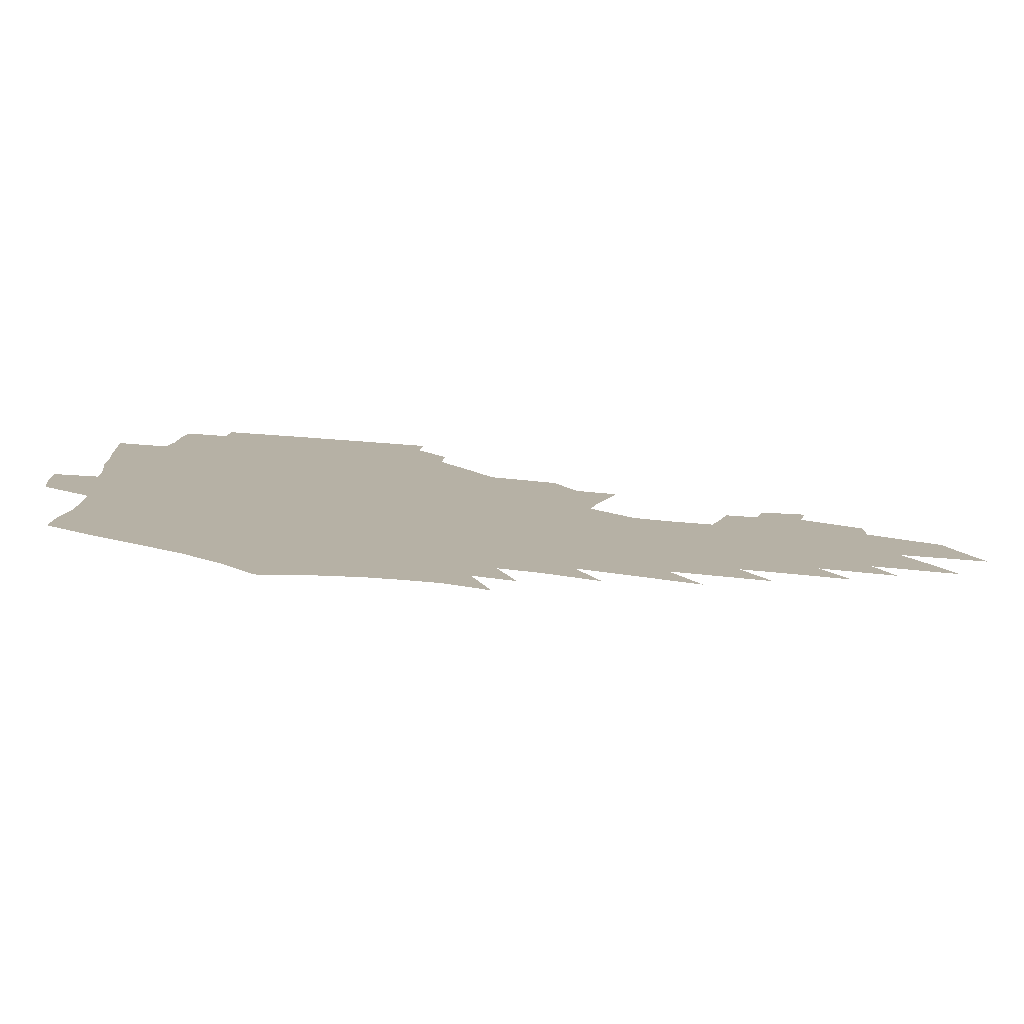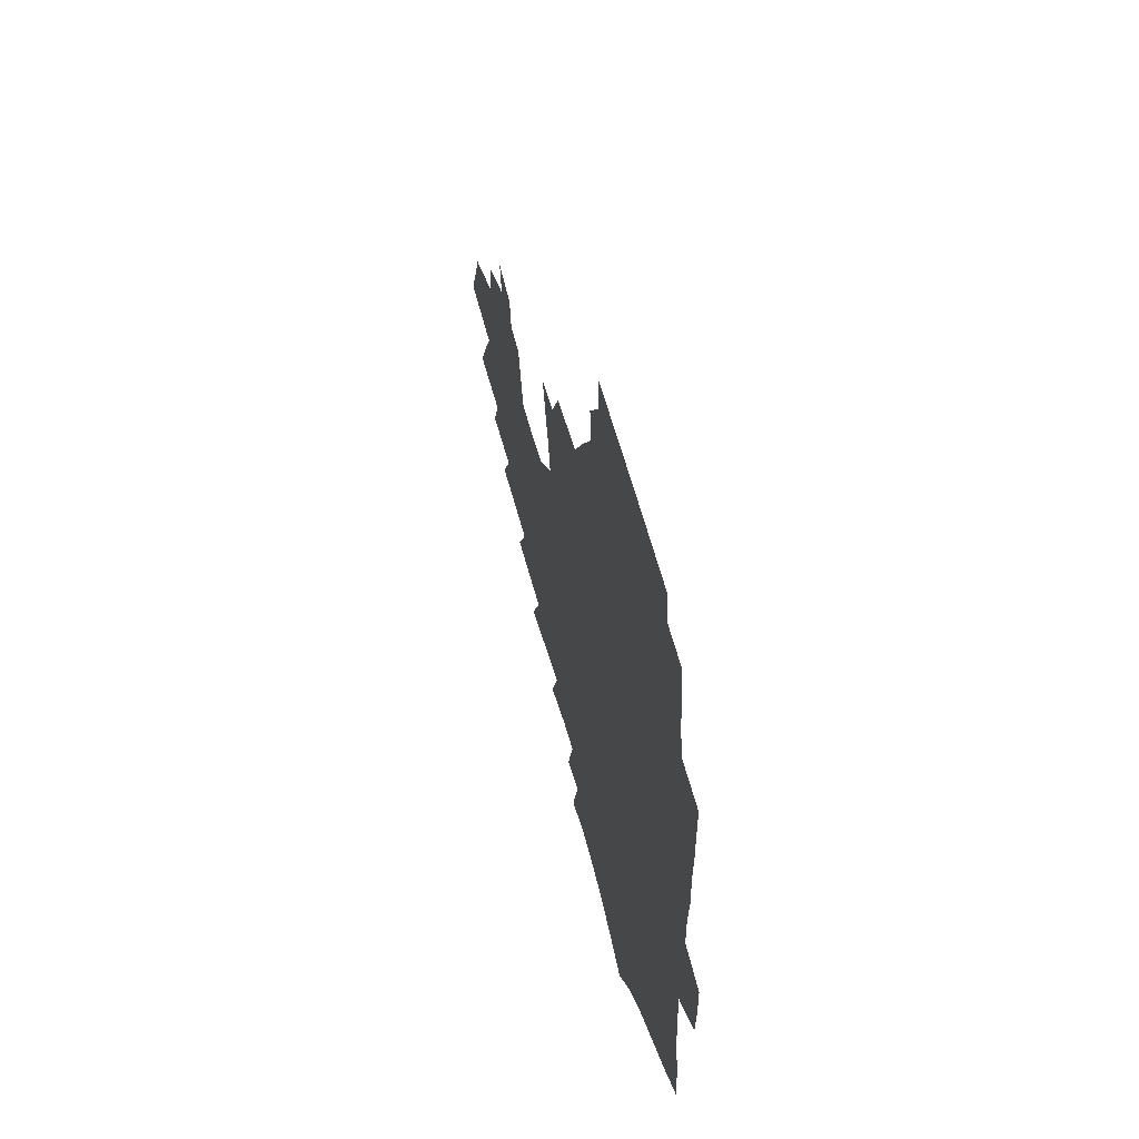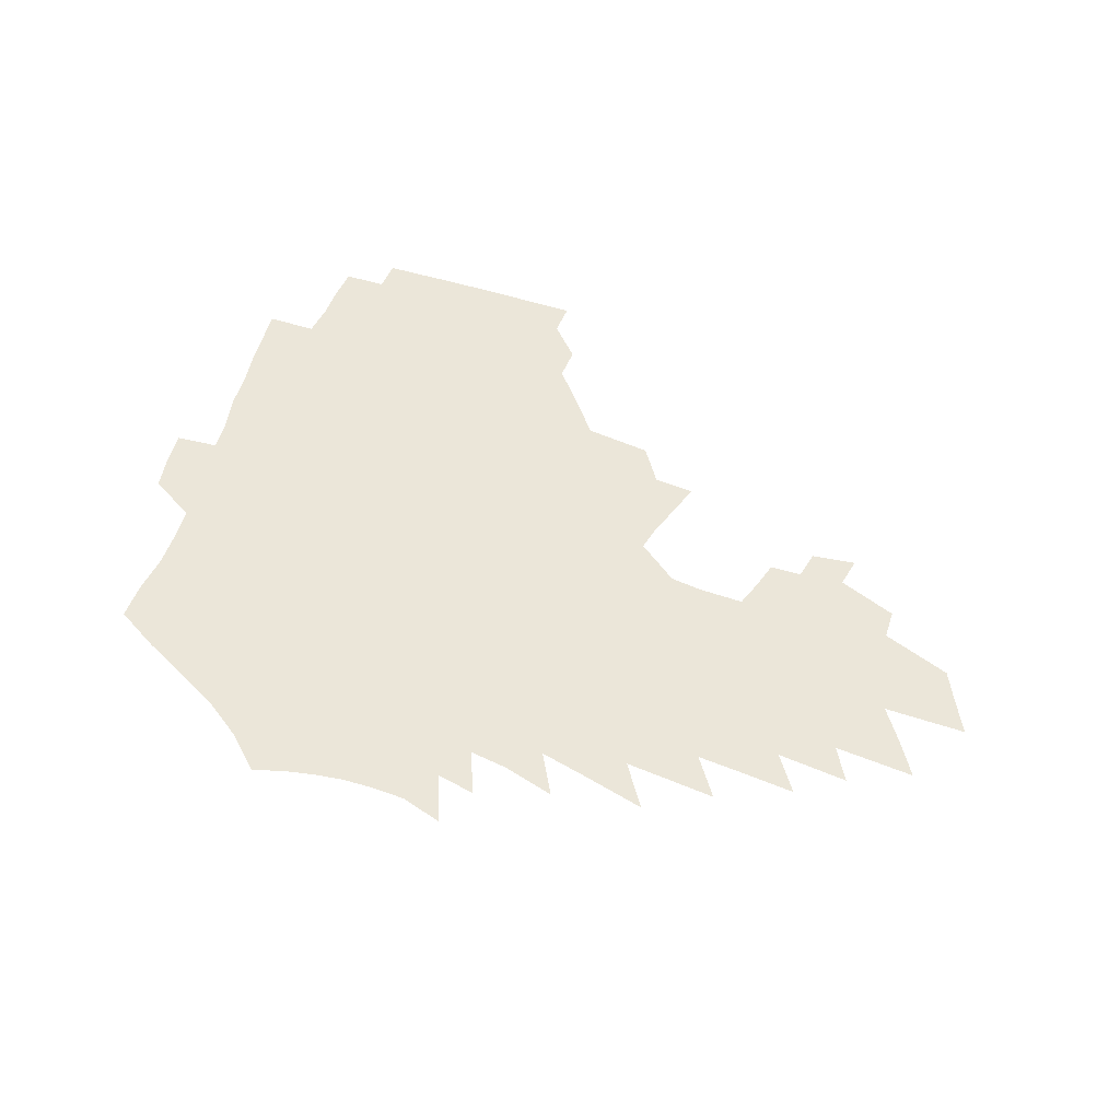
<metadata>
{"format":"obj","ext":"obj","renderer":"f3d","projection":"perspective","resolution":1024,"background":"white","views":[{"elev":-78.4,"azim":-4.2,"up":"+Y"},{"elev":49.4,"azim":-102.5,"up":"+Y"},{"elev":56.1,"azim":18.0,"up":"+Z"}]}
</metadata>
<code>
v 186.2 249.8 0
v 184.5 265.1 0
v 184.1 280.3 0
v 203 170.9 0
v 204.2 188 0
v 207.3 205.6 0
v 208 221.5 0
v 207.7 236.8 0
v 205.8 251.7 0
v 205.1 266.7 0
v 204.5 281.7 0
v 204 296.7 0
v 201.7 311.9 0
v 201.7 326.9 0
v 200.4 342 0
v 199.9 356.9 0
v 199.3 371.7 0
v 223.1 158.9 0
v 222.7 175.2 0
v 224.6 192.3 0
v 225.8 208.4 0
v 228.2 224.6 0
v 228.5 239.2 0
v 225.5 253.6 0
v 224.7 268.3 0
v 223.7 283 0
v 223.1 297.8 0
v 222.5 312.7 0
v 221.4 327.6 0
v 221.8 342.4 0
v 222.7 357 0
v 222.6 371.5 0
v 225.3 385.8 0
v 226.2 399.8 0
v 228.1 413.6 0
v 244.1 148 0
v 241.4 163.1 0
v 242 179.5 0
v 242.1 195.2 0
v 242.7 210.8 0
v 243.4 225.8 0
v 245.2 241 0
v 242.5 255 0
v 240.7 269.5 0
v 239.9 284.1 0
v 240.9 298.7 0
v 239.5 313.5 0
v 239.2 328.3 0
v 240.5 343 0
v 241.3 357.5 0
v 241.8 371.9 0
v 243.5 386.1 0
v 245.2 400.1 0
v 247.7 413.7 0
v 249.3 427 0
v 264 137.4 0
v 262.6 153.3 0
v 261.1 168.5 0
v 260 183.5 0
v 259.8 198.6 0
v 259.3 213.2 0
v 259 227.6 0
v 259.3 242.1 0
v 258 256.2 0
v 256.6 270.5 0
v 255.9 285 0
v 255.2 299.6 0
v 255.2 314.3 0
v 256.3 328.9 0
v 256.8 343.4 0
v 258 357.8 0
v 258.6 372.1 0
v 259.8 386.4 0
v 261.9 400.3 0
v 263.9 413.9 0
v 265.9 427.1 0
v 281.4 125.1 0
v 281.3 143.4 0
v 279.5 158.2 0
v 277.6 172.4 0
v 276.8 187.1 0
v 275.4 201.1 0
v 275 215.4 0
v 274.3 229.3 0
v 273.6 243.2 0
v 272.2 257.1 0
v 271 271.3 0
v 270.1 285.7 0
v 270.1 300.2 0
v 270.3 314.7 0
v 271.2 329.3 0
v 271.8 343.7 0
v 272.2 358.1 0
v 274 372.4 0
v 275.1 386.5 0
v 277.7 400.5 0
v 278.8 414.1 0
v 281.3 427.5 0
v 297.3 109.8 0
v 296.9 130.6 0
v 295.6 146.9 0
v 293.8 161.2 0
v 292.8 176 0
v 291.4 189.7 0
v 290.4 203.5 0
v 289.5 217.1 0
v 289 230.7 0
v 287.6 244.2 0
v 286.3 257.9 0
v 285 272.1 0
v 284.9 286.2 0
v 284.6 300.6 0
v 284.8 315 0
v 285.6 329.5 0
v 286.3 343.9 0
v 287.6 358.3 0
v 288.5 372.6 0
v 290.4 386.8 0
v 291.7 400.6 0
v 293.6 414.3 0
v 295.2 427.5 0
v 312.2 113.9 0
v 310.9 134.4 0
v 309.2 149.7 0
v 307.5 163.8 0
v 306.2 178.2 0
v 305.1 191.9 0
v 303.7 205 0
v 303.5 218.8 0
v 303.2 231.9 0
v 301.5 245 0
v 300 258.6 0
v 299 272.5 0
v 298.9 286.5 0
v 298.6 300.9 0
v 299.3 315.2 0
v 299.7 329.6 0
v 300.8 344 0
v 301.9 358.2 0
v 303 372.4 0
v 304.6 386.7 0
v 305.7 400.4 0
v 307.6 414.2 0
v 309 427.5 0
v 326.6 116.6 0
v 324.2 135.9 0
v 322.2 151.3 0
v 320.6 165.9 0
v 319.2 180.2 0
v 318 193.6 0
v 317.1 206.9 0
v 316.5 220 0
v 316.2 232.8 0
v 315 245.4 0
v 313.8 258.7 0
v 312.7 272.7 0
v 312.4 286.9 0
v 312.5 301.1 0
v 313.1 315.2 0
v 313.9 329.4 0
v 314.8 343.6 0
v 316.1 357.9 0
v 317.2 372.1 0
v 318.7 386.5 0
v 320.1 400.4 0
v 321.6 414 0
v 322.9 427.4 0
v 340.9 118.3 0
v 337.6 136.7 0
v 335.3 152 0
v 333.3 167 0
v 331.7 181.6 0
v 330.4 194.7 0
v 329.4 207.9 0
v 328.7 220.7 0
v 328.3 233.5 0
v 327.5 245.9 0
v 326.9 258.7 0
v 326 272.8 0
v 325.7 287.3 0
v 326.1 301 0
v 326.9 314.9 0
v 327.9 329 0
v 329 343.2 0
v 330.2 357.4 0
v 331.6 371.7 0
v 332.9 386 0
v 334.4 399.9 0
v 335.7 413.7 0
v 337 427.2 0
v 355.5 118.6 0
v 351.4 137 0
v 348.4 152.8 0
v 346.2 167.3 0
v 344.2 182.1 0
v 342.7 195.6 0
v 341.6 208.6 0
v 340.7 221.5 0
v 340.1 234 0
v 339.7 246.2 0
v 339.3 258.9 0
v 339 272.5 0
v 338.9 286.8 0
v 339.6 300.5 0
v 340.6 314.3 0
v 342 328.2 0
v 343.2 342.5 0
v 344.7 356.6 0
v 346.3 370.8 0
v 347.7 385.1 0
v 348.7 399.5 0
v 350.3 413.3 0
v 351.7 427.1 0
v 370.9 117.8 0
v 365.8 136.5 0
v 361.9 153.1 0
v 359.2 167.9 0
v 356.6 182.8 0
v 355.3 195.6 0
v 353.8 209 0
v 352.7 221.9 0
v 351.9 234.5 0
v 351.6 246.5 0
v 351.6 258.8 0
v 351.7 272.1 0
v 352.2 285.6 0
v 353.1 299.3 0
v 354.4 313.1 0
v 356 327.2 0
v 357.6 341.3 0
v 359.4 355.4 0
v 361.2 369.7 0
v 362.7 384.2 0
v 364.2 398.6 0
v 391 111.6 0
v 382.4 134.3 0
v 375.9 153.4 0
v 372.6 168.1 0
v 369.8 182.6 0
v 367.4 196.6 0
v 366.1 209.2 0
v 364.5 222.5 0
v 363.7 234.7 0
v 363.3 246.6 0
v 363.6 258.7 0
v 364.2 271.4 0
v 365.2 284.4 0
v 366.4 297.8 0
v 368 311.7 0
v 369.9 325.8 0
v 372 339.8 0
v 374 353.9 0
v 376.3 368.2 0
v 401 130.6 0
v 392.9 150.9 0
v 386.6 168 0
v 383.4 182.2 0
v 381 195.9 0
v 378.5 209.6 0
v 376.4 222.8 0
v 375.4 234.8 0
v 375.2 246.5 0
v 375.6 258.4 0
v 376.5 270.6 0
v 377.7 283.2 0
v 379.4 296.5 0
v 381.4 310.1 0
v 383.8 324.1 0
v 386.2 337.9 0
v 389 351.9 0
v 411.1 148.2 0
v 403.9 165.3 0
v 400.1 179.8 0
v 396.9 193.9 0
v 392.9 208.3 0
v 390.1 221.7 0
v 389.6 233.8 0
v 388.5 246.1 0
v 388.2 258 0
v 389.1 270 0
v 390.6 282.5 0
v 392.3 295.1 0
v 394.9 308.6 0
v 397.4 322 0
v 400.5 335.8 0
v 404.7 350.1 0
v 436.1 141.1 0
v 425.5 160.7 0
v 417.7 177.3 0
v 414.8 191.1 0
v 409.3 206.3 0
v 404.1 221 0
v 403.1 233.2 0
v 402.2 245.3 0
v 402.4 257.3 0
v 402.9 269.3 0
v 403.7 281.5 0
v 405.6 293.8 0
v 408.8 306.9 0
v 411.5 320.1 0
v 415.3 333.7 0
v 420.5 348.3 0
v 450.1 154.9 0
v 441.8 171.9 0
v 435.9 187.2 0
v 428.7 203 0
v 420.7 219.1 0
v 417.5 232.2 0
v 416.1 244.5 0
v 416.8 256.3 0
v 417.1 268.2 0
v 417.6 280.2 0
v 420.3 292.3 0
v 423.4 305 0
v 427 318.2 0
v 431.4 331.8 0
v 478.4 147.8 0
v 465.3 167.8 0
v 456.6 184.3 0
v 450.3 199.2 0
v 441 215.8 0
v 435 230.3 0
v 433 242.8 0
v 433.2 254.7 0
v 432.7 266.7 0
v 434.7 278.4 0
v 436.7 289.9 0
v 440.2 302.7 0
v 445.6 316.3 0
v 450.4 330.3 0
v 486.4 165.8 0
v 476.4 182.8 0
v 468.1 198.4 0
v 461.7 212.9 0
v 453.7 228.2 0
v 449.9 241.2 0
v 451 252.8 0
v 452.6 264.3 0
v 456.3 275.3 0
v 509 163.5 0
v 496.5 181.8 0
v 487.3 197.6 0
v 477.6 213.4 0
v 471.5 227 0
v 467 239.8 0
v 466 251.4 0
v 467.4 262.4 0
v 472.1 273.4 0
v 519.1 179.9 0
v 509.9 195.8 0
v 502 210.7 0
v 494.6 224.7 0
v 490.6 237.5 0
v 488 249.6 0
v 488.8 261.2 0
v 493.1 272.8 0
v 497.8 285 0
v 501.9 297.5 0
v 544.2 177.6 0
v 532.4 194.7 0
v 528.5 208.5 0
v 520.4 222.9 0
v 516.3 236 0
v 514.7 248.6 0
v 514.3 261 0
v 513.3 273.2 0
v 514.5 285.3 0
v 517.1 297.7 0
v 520.1 310.5 0
v 566.2 191.2 0
v 557.5 206.7 0
v 550.6 221.2 0
v 544.7 235.2 0
v 542.1 248.4 0
v 539.9 261.4 0
v 538.1 274.2 0
v 538.7 287 0
v 538.1 299.6 0
v 541.4 312.9 0
v 595.6 203.5 0
v 585.6 219.5 0
v 574.9 234.9 0
v 571 248.7 0
v 567.7 262.2 0
v 566.2 275.6 0
v 566.1 289 0
v 614.3 234.2 0
v 606.3 249.2 0
v 599.1 263.7 0
f 8 9 1
f 1 9 2
f 9 10 2
f 2 10 3
f 10 11 3
f 18 19 4
f 4 19 5
f 19 20 5
f 5 20 6
f 20 21 6
f 6 21 7
f 21 22 7
f 7 22 8
f 22 23 8
f 8 23 9
f 23 24 9
f 9 24 10
f 24 25 10
f 10 25 11
f 25 26 11
f 11 26 12
f 26 27 12
f 12 27 13
f 27 28 13
f 13 28 14
f 28 29 14
f 14 29 15
f 29 30 15
f 15 30 16
f 30 31 16
f 16 31 17
f 31 32 17
f 36 37 18
f 18 37 19
f 37 38 19
f 19 38 20
f 38 39 20
f 20 39 21
f 39 40 21
f 21 40 22
f 40 41 22
f 22 41 23
f 41 42 23
f 23 42 24
f 42 43 24
f 24 43 25
f 43 44 25
f 25 44 26
f 44 45 26
f 26 45 27
f 45 46 27
f 27 46 28
f 46 47 28
f 28 47 29
f 47 48 29
f 29 48 30
f 48 49 30
f 30 49 31
f 49 50 31
f 31 50 32
f 50 51 32
f 32 51 33
f 51 52 33
f 33 52 34
f 52 53 34
f 34 53 35
f 53 54 35
f 56 57 36
f 36 57 37
f 57 58 37
f 37 58 38
f 58 59 38
f 38 59 39
f 59 60 39
f 39 60 40
f 60 61 40
f 40 61 41
f 61 62 41
f 41 62 42
f 62 63 42
f 42 63 43
f 63 64 43
f 43 64 44
f 64 65 44
f 44 65 45
f 65 66 45
f 45 66 46
f 66 67 46
f 46 67 47
f 67 68 47
f 47 68 48
f 68 69 48
f 48 69 49
f 69 70 49
f 49 70 50
f 70 71 50
f 50 71 51
f 71 72 51
f 51 72 52
f 72 73 52
f 52 73 53
f 73 74 53
f 53 74 54
f 74 75 54
f 54 75 55
f 75 76 55
f 77 78 56
f 56 78 57
f 78 79 57
f 57 79 58
f 79 80 58
f 58 80 59
f 80 81 59
f 59 81 60
f 81 82 60
f 60 82 61
f 82 83 61
f 61 83 62
f 83 84 62
f 62 84 63
f 84 85 63
f 63 85 64
f 85 86 64
f 64 86 65
f 86 87 65
f 65 87 66
f 87 88 66
f 66 88 67
f 88 89 67
f 67 89 68
f 89 90 68
f 68 90 69
f 90 91 69
f 69 91 70
f 91 92 70
f 70 92 71
f 92 93 71
f 71 93 72
f 93 94 72
f 72 94 73
f 94 95 73
f 73 95 74
f 95 96 74
f 74 96 75
f 96 97 75
f 75 97 76
f 97 98 76
f 99 100 77
f 77 100 78
f 100 101 78
f 78 101 79
f 101 102 79
f 79 102 80
f 102 103 80
f 80 103 81
f 103 104 81
f 81 104 82
f 104 105 82
f 82 105 83
f 105 106 83
f 83 106 84
f 106 107 84
f 84 107 85
f 107 108 85
f 85 108 86
f 108 109 86
f 86 109 87
f 109 110 87
f 87 110 88
f 110 111 88
f 88 111 89
f 111 112 89
f 89 112 90
f 112 113 90
f 90 113 91
f 113 114 91
f 91 114 92
f 114 115 92
f 92 115 93
f 115 116 93
f 93 116 94
f 116 117 94
f 94 117 95
f 117 118 95
f 95 118 96
f 118 119 96
f 96 119 97
f 119 120 97
f 97 120 98
f 120 121 98
f 99 122 100
f 122 123 100
f 100 123 101
f 123 124 101
f 101 124 102
f 124 125 102
f 102 125 103
f 125 126 103
f 103 126 104
f 126 127 104
f 104 127 105
f 127 128 105
f 105 128 106
f 128 129 106
f 106 129 107
f 129 130 107
f 107 130 108
f 130 131 108
f 108 131 109
f 131 132 109
f 109 132 110
f 132 133 110
f 110 133 111
f 133 134 111
f 111 134 112
f 134 135 112
f 112 135 113
f 135 136 113
f 113 136 114
f 136 137 114
f 114 137 115
f 137 138 115
f 115 138 116
f 138 139 116
f 116 139 117
f 139 140 117
f 117 140 118
f 140 141 118
f 118 141 119
f 141 142 119
f 119 142 120
f 142 143 120
f 120 143 121
f 143 144 121
f 122 145 123
f 145 146 123
f 123 146 124
f 146 147 124
f 124 147 125
f 147 148 125
f 125 148 126
f 148 149 126
f 126 149 127
f 149 150 127
f 127 150 128
f 150 151 128
f 128 151 129
f 151 152 129
f 129 152 130
f 152 153 130
f 130 153 131
f 153 154 131
f 131 154 132
f 154 155 132
f 132 155 133
f 155 156 133
f 133 156 134
f 156 157 134
f 134 157 135
f 157 158 135
f 135 158 136
f 158 159 136
f 136 159 137
f 159 160 137
f 137 160 138
f 160 161 138
f 138 161 139
f 161 162 139
f 139 162 140
f 162 163 140
f 140 163 141
f 163 164 141
f 141 164 142
f 164 165 142
f 142 165 143
f 165 166 143
f 143 166 144
f 166 167 144
f 145 168 146
f 168 169 146
f 146 169 147
f 169 170 147
f 147 170 148
f 170 171 148
f 148 171 149
f 171 172 149
f 149 172 150
f 172 173 150
f 150 173 151
f 173 174 151
f 151 174 152
f 174 175 152
f 152 175 153
f 175 176 153
f 153 176 154
f 176 177 154
f 154 177 155
f 177 178 155
f 155 178 156
f 178 179 156
f 156 179 157
f 179 180 157
f 157 180 158
f 180 181 158
f 158 181 159
f 181 182 159
f 159 182 160
f 182 183 160
f 160 183 161
f 183 184 161
f 161 184 162
f 184 185 162
f 162 185 163
f 185 186 163
f 163 186 164
f 186 187 164
f 164 187 165
f 187 188 165
f 165 188 166
f 188 189 166
f 166 189 167
f 189 190 167
f 168 191 169
f 191 192 169
f 169 192 170
f 192 193 170
f 170 193 171
f 193 194 171
f 171 194 172
f 194 195 172
f 172 195 173
f 195 196 173
f 173 196 174
f 196 197 174
f 174 197 175
f 197 198 175
f 175 198 176
f 198 199 176
f 176 199 177
f 199 200 177
f 177 200 178
f 200 201 178
f 178 201 179
f 201 202 179
f 179 202 180
f 202 203 180
f 180 203 181
f 203 204 181
f 181 204 182
f 204 205 182
f 182 205 183
f 205 206 183
f 183 206 184
f 206 207 184
f 184 207 185
f 207 208 185
f 185 208 186
f 208 209 186
f 186 209 187
f 209 210 187
f 187 210 188
f 210 211 188
f 188 211 189
f 211 212 189
f 189 212 190
f 212 213 190
f 191 214 192
f 214 215 192
f 192 215 193
f 215 216 193
f 193 216 194
f 216 217 194
f 194 217 195
f 217 218 195
f 195 218 196
f 218 219 196
f 196 219 197
f 219 220 197
f 197 220 198
f 220 221 198
f 198 221 199
f 221 222 199
f 199 222 200
f 222 223 200
f 200 223 201
f 223 224 201
f 201 224 202
f 224 225 202
f 202 225 203
f 225 226 203
f 203 226 204
f 226 227 204
f 204 227 205
f 227 228 205
f 205 228 206
f 228 229 206
f 206 229 207
f 229 230 207
f 207 230 208
f 230 231 208
f 208 231 209
f 231 232 209
f 209 232 210
f 232 233 210
f 210 233 211
f 233 234 211
f 211 234 212
f 214 235 215
f 235 236 215
f 215 236 216
f 236 237 216
f 216 237 217
f 237 238 217
f 217 238 218
f 238 239 218
f 218 239 219
f 239 240 219
f 219 240 220
f 240 241 220
f 220 241 221
f 241 242 221
f 221 242 222
f 242 243 222
f 222 243 223
f 243 244 223
f 223 244 224
f 244 245 224
f 224 245 225
f 245 246 225
f 225 246 226
f 246 247 226
f 226 247 227
f 247 248 227
f 227 248 228
f 248 249 228
f 228 249 229
f 249 250 229
f 229 250 230
f 250 251 230
f 230 251 231
f 251 252 231
f 231 252 232
f 252 253 232
f 232 253 233
f 236 254 237
f 254 255 237
f 237 255 238
f 255 256 238
f 238 256 239
f 256 257 239
f 239 257 240
f 257 258 240
f 240 258 241
f 258 259 241
f 241 259 242
f 259 260 242
f 242 260 243
f 260 261 243
f 243 261 244
f 261 262 244
f 244 262 245
f 262 263 245
f 245 263 246
f 263 264 246
f 246 264 247
f 264 265 247
f 247 265 248
f 265 266 248
f 248 266 249
f 266 267 249
f 249 267 250
f 267 268 250
f 250 268 251
f 268 269 251
f 251 269 252
f 269 270 252
f 252 270 253
f 255 271 256
f 271 272 256
f 256 272 257
f 272 273 257
f 257 273 258
f 273 274 258
f 258 274 259
f 274 275 259
f 259 275 260
f 275 276 260
f 260 276 261
f 276 277 261
f 261 277 262
f 277 278 262
f 262 278 263
f 278 279 263
f 263 279 264
f 279 280 264
f 264 280 265
f 280 281 265
f 265 281 266
f 281 282 266
f 266 282 267
f 282 283 267
f 267 283 268
f 283 284 268
f 268 284 269
f 284 285 269
f 269 285 270
f 285 286 270
f 271 287 272
f 287 288 272
f 272 288 273
f 288 289 273
f 273 289 274
f 289 290 274
f 274 290 275
f 290 291 275
f 275 291 276
f 291 292 276
f 276 292 277
f 292 293 277
f 277 293 278
f 293 294 278
f 278 294 279
f 294 295 279
f 279 295 280
f 295 296 280
f 280 296 281
f 296 297 281
f 281 297 282
f 297 298 282
f 282 298 283
f 298 299 283
f 283 299 284
f 299 300 284
f 284 300 285
f 300 301 285
f 285 301 286
f 301 302 286
f 288 303 289
f 303 304 289
f 289 304 290
f 304 305 290
f 290 305 291
f 305 306 291
f 291 306 292
f 306 307 292
f 292 307 293
f 307 308 293
f 293 308 294
f 308 309 294
f 294 309 295
f 309 310 295
f 295 310 296
f 310 311 296
f 296 311 297
f 311 312 297
f 297 312 298
f 312 313 298
f 298 313 299
f 313 314 299
f 299 314 300
f 314 315 300
f 300 315 301
f 315 316 301
f 301 316 302
f 303 317 304
f 317 318 304
f 304 318 305
f 318 319 305
f 305 319 306
f 319 320 306
f 306 320 307
f 320 321 307
f 307 321 308
f 321 322 308
f 308 322 309
f 322 323 309
f 309 323 310
f 323 324 310
f 310 324 311
f 324 325 311
f 311 325 312
f 325 326 312
f 312 326 313
f 326 327 313
f 313 327 314
f 327 328 314
f 314 328 315
f 328 329 315
f 315 329 316
f 329 330 316
f 318 331 319
f 331 332 319
f 319 332 320
f 332 333 320
f 320 333 321
f 333 334 321
f 321 334 322
f 334 335 322
f 322 335 323
f 335 336 323
f 323 336 324
f 336 337 324
f 324 337 325
f 337 338 325
f 325 338 326
f 338 339 326
f 326 339 327
f 331 340 332
f 340 341 332
f 332 341 333
f 341 342 333
f 333 342 334
f 342 343 334
f 334 343 335
f 343 344 335
f 335 344 336
f 344 345 336
f 336 345 337
f 345 346 337
f 337 346 338
f 346 347 338
f 338 347 339
f 347 348 339
f 341 349 342
f 349 350 342
f 342 350 343
f 350 351 343
f 343 351 344
f 351 352 344
f 344 352 345
f 352 353 345
f 345 353 346
f 353 354 346
f 346 354 347
f 354 355 347
f 347 355 348
f 355 356 348
f 349 359 350
f 359 360 350
f 350 360 351
f 360 361 351
f 351 361 352
f 361 362 352
f 352 362 353
f 362 363 353
f 353 363 354
f 363 364 354
f 354 364 355
f 364 365 355
f 355 365 356
f 365 366 356
f 356 366 357
f 366 367 357
f 357 367 358
f 367 368 358
f 360 370 361
f 370 371 361
f 361 371 362
f 371 372 362
f 362 372 363
f 372 373 363
f 363 373 364
f 373 374 364
f 364 374 365
f 374 375 365
f 365 375 366
f 375 376 366
f 366 376 367
f 376 377 367
f 367 377 368
f 377 378 368
f 368 378 369
f 378 379 369
f 371 380 372
f 380 381 372
f 372 381 373
f 381 382 373
f 373 382 374
f 382 383 374
f 374 383 375
f 383 384 375
f 375 384 376
f 384 385 376
f 376 385 377
f 385 386 377
f 377 386 378
f 382 387 383
f 387 388 383
f 383 388 384
f 388 389 384
f 384 389 385

</code>
